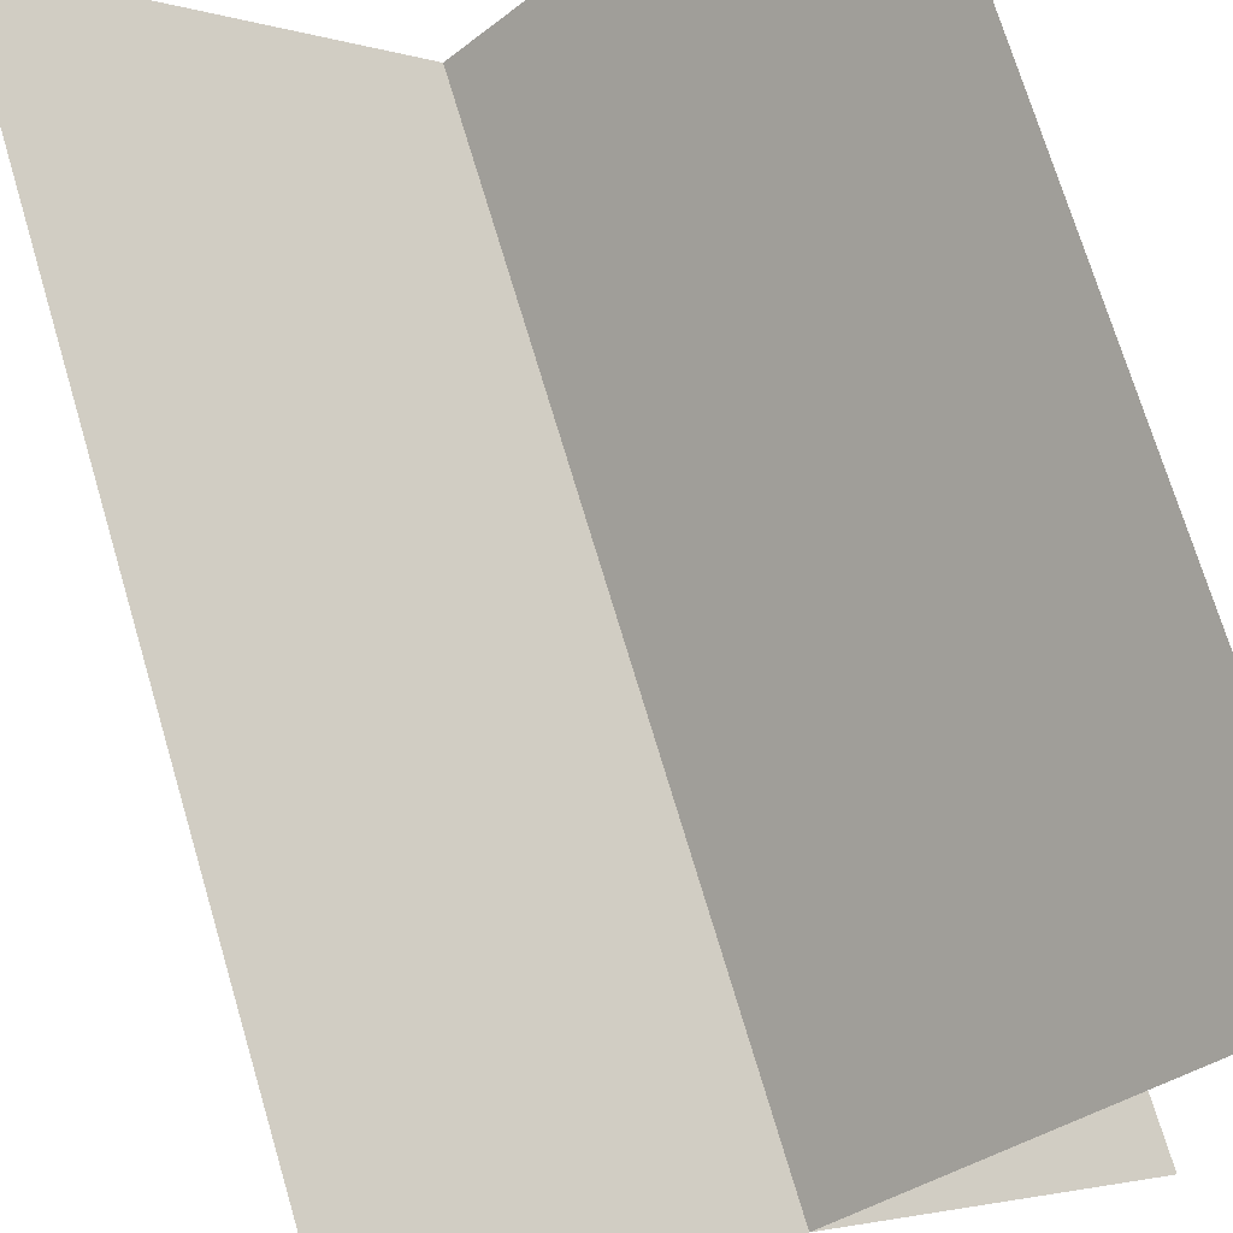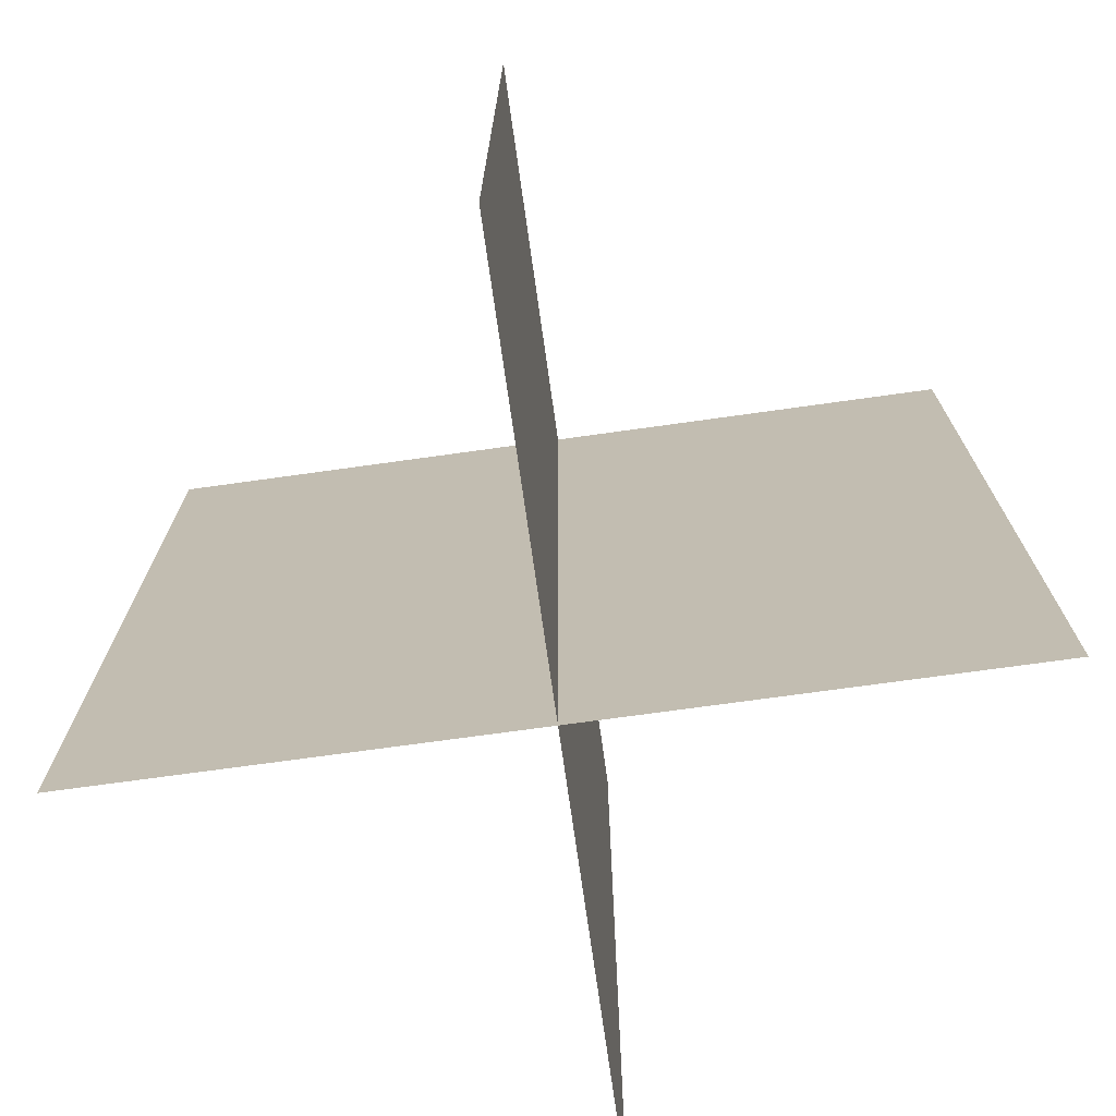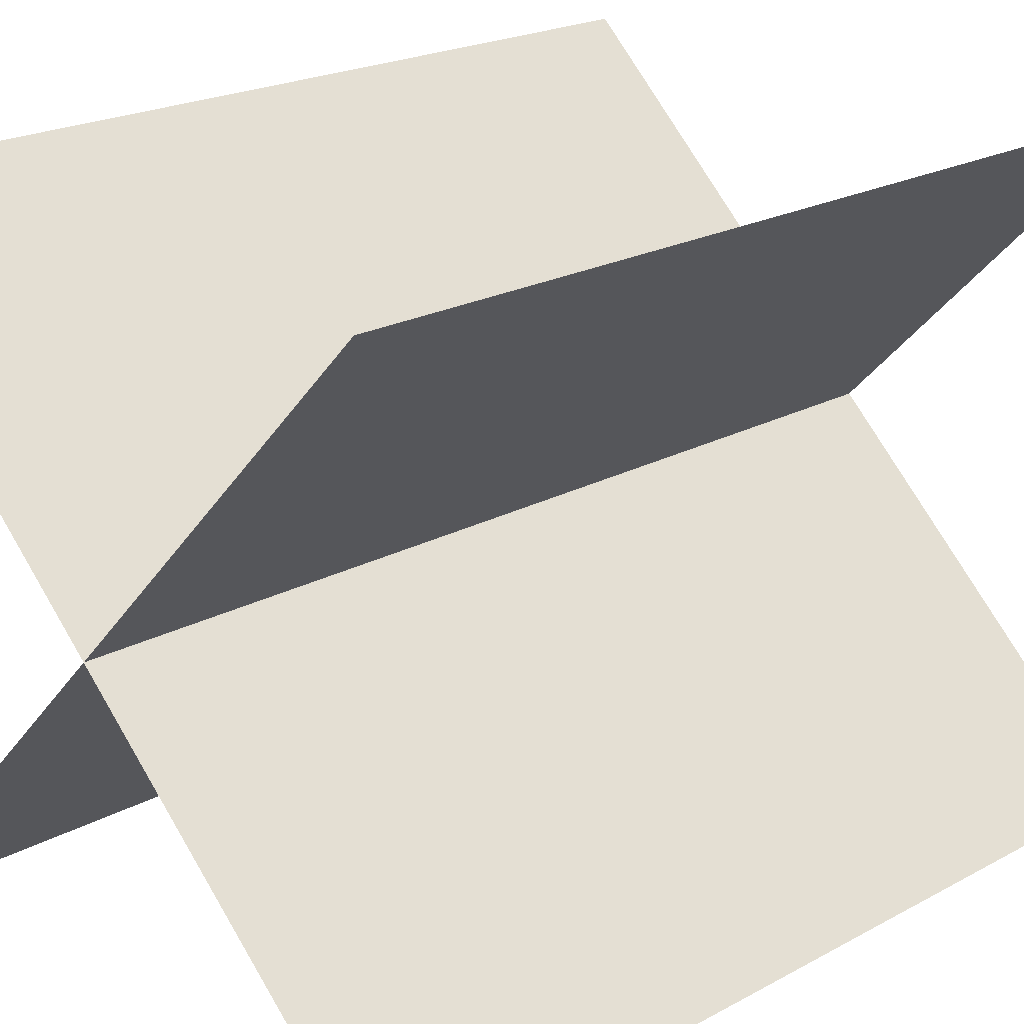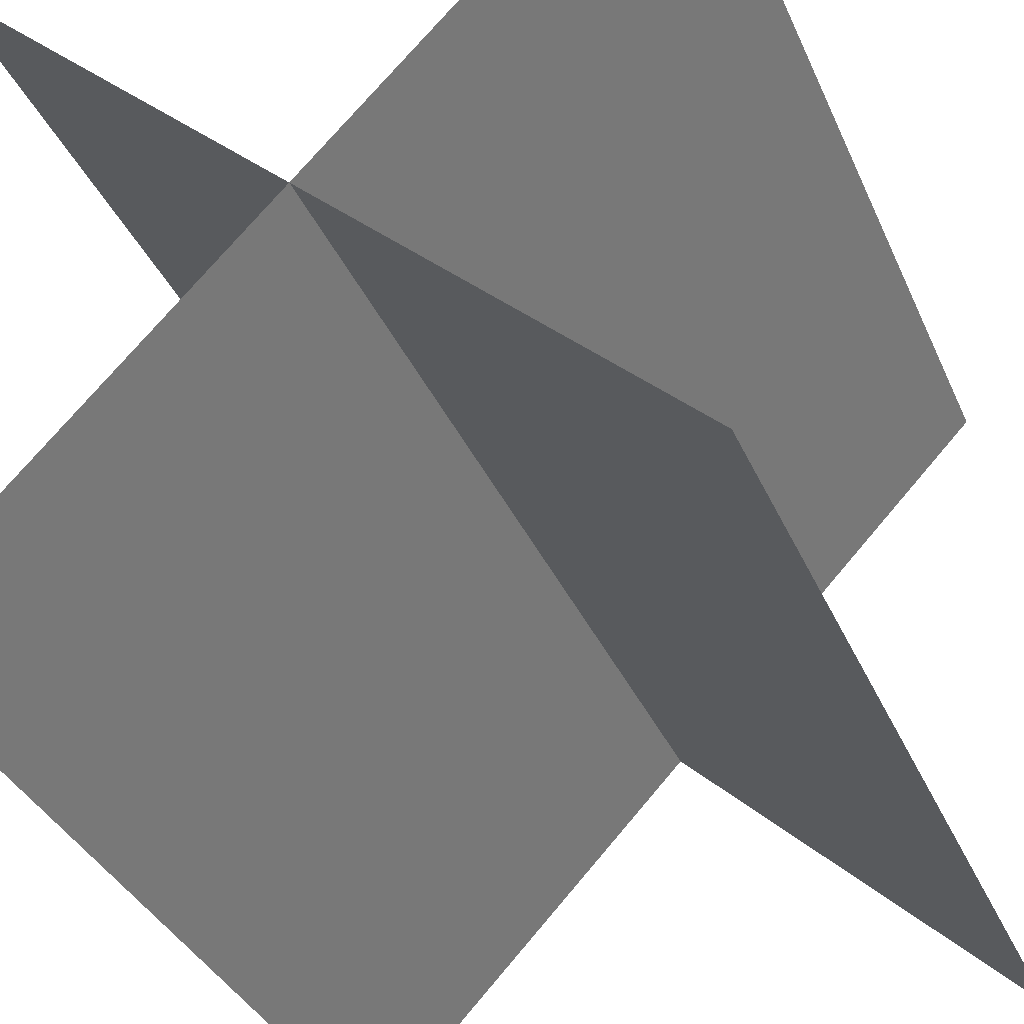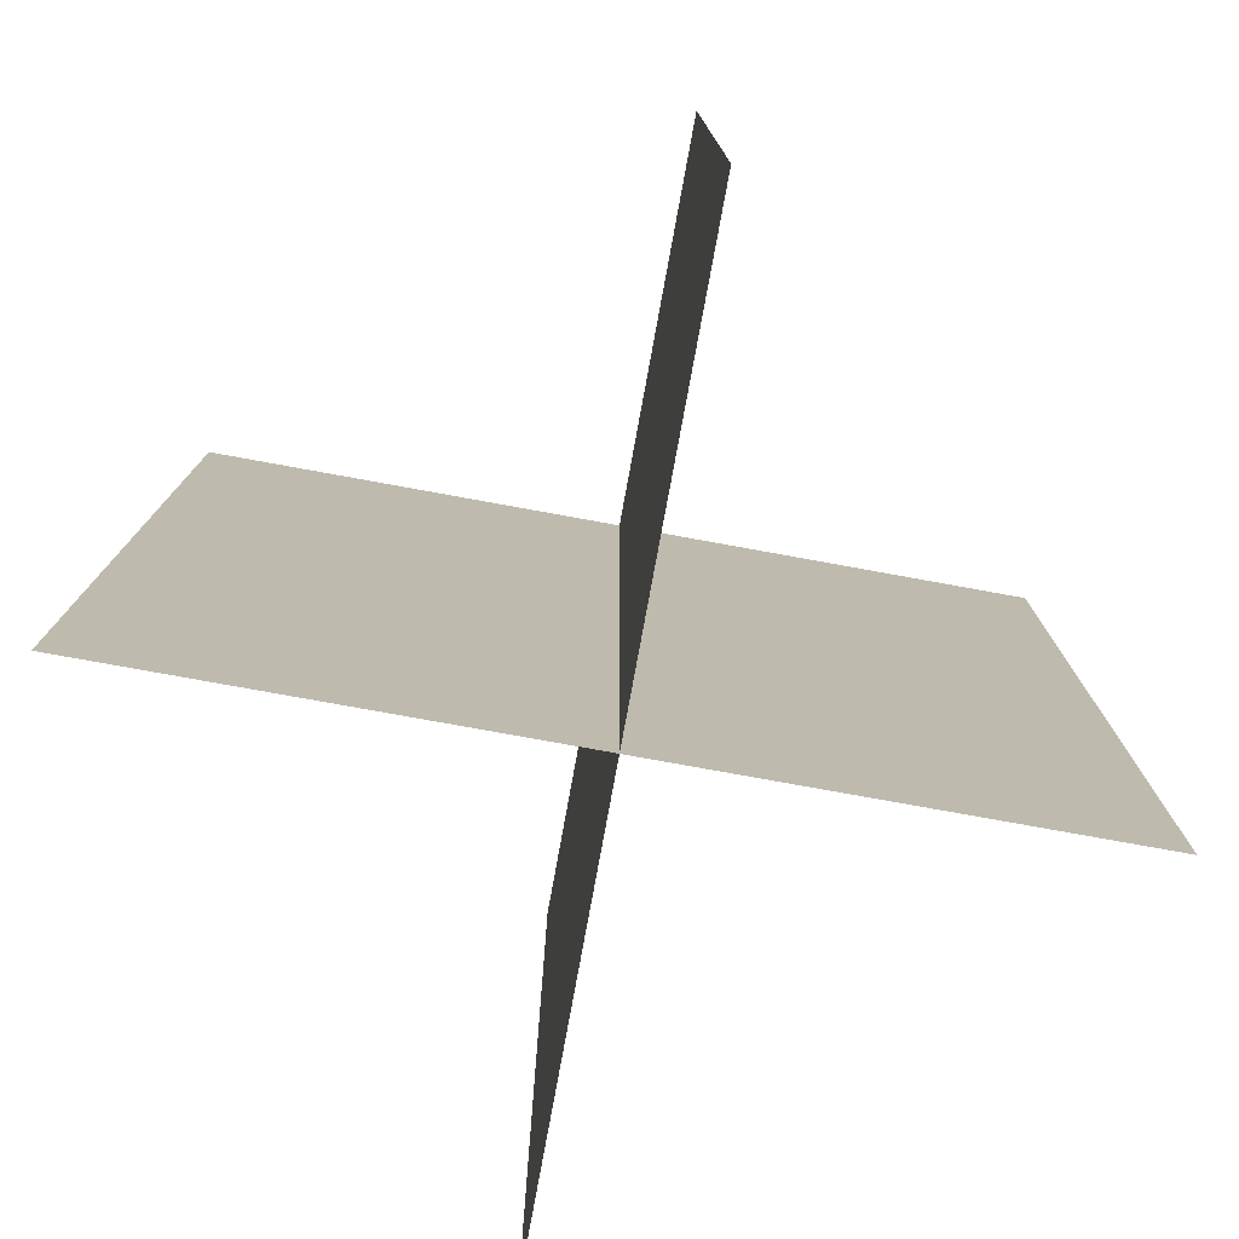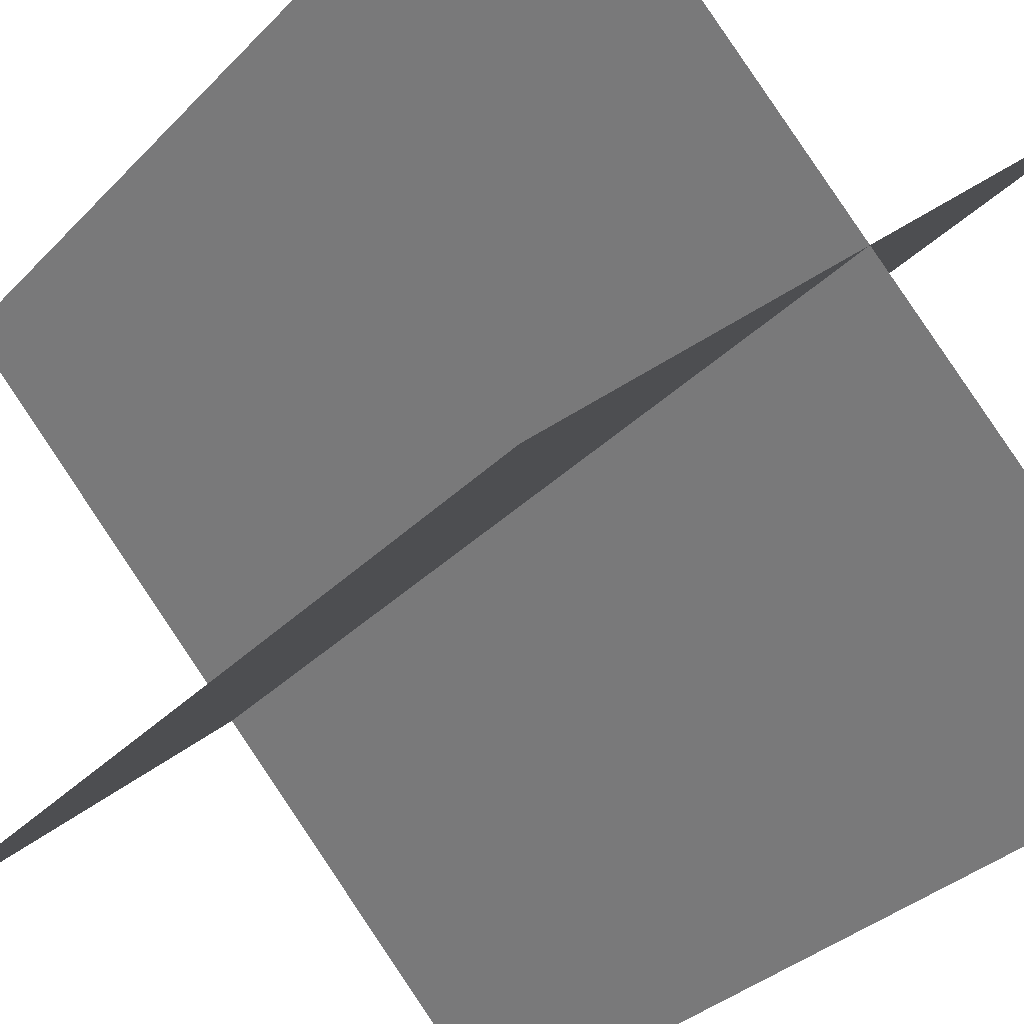
<metadata>
{"format":"obj","ext":"obj","renderer":"f3d","projection":"perspective","resolution":1024,"background":"white","views":[{"elev":72.2,"azim":163.4,"up":"+Z"},{"elev":-71.6,"azim":51.8,"up":"+Y"},{"elev":20.8,"azim":45.3,"up":"+Z"},{"elev":-35.0,"azim":21.2,"up":"+Z"},{"elev":-76.9,"azim":-56.5,"up":"+Y"},{"elev":-33.2,"azim":143.7,"up":"+Z"}]}
</metadata>
<code>
o Plane.001_Plane.004
v -0.4927 0.00361 0.4505
v 0.3729 0.00361 -0.3805
v 0.3729 1.204 -0.3805
v 0.3556 0.00361 0.4678
v -0.4754 0.00361 -0.3979
v -0.4754 1.204 -0.3979
v -0.4927 1.204 0.4505
v 0.3556 1.204 0.4678
f 1 2 3
f 4 5 6
f 7 1 3
f 8 4 6

</code>
